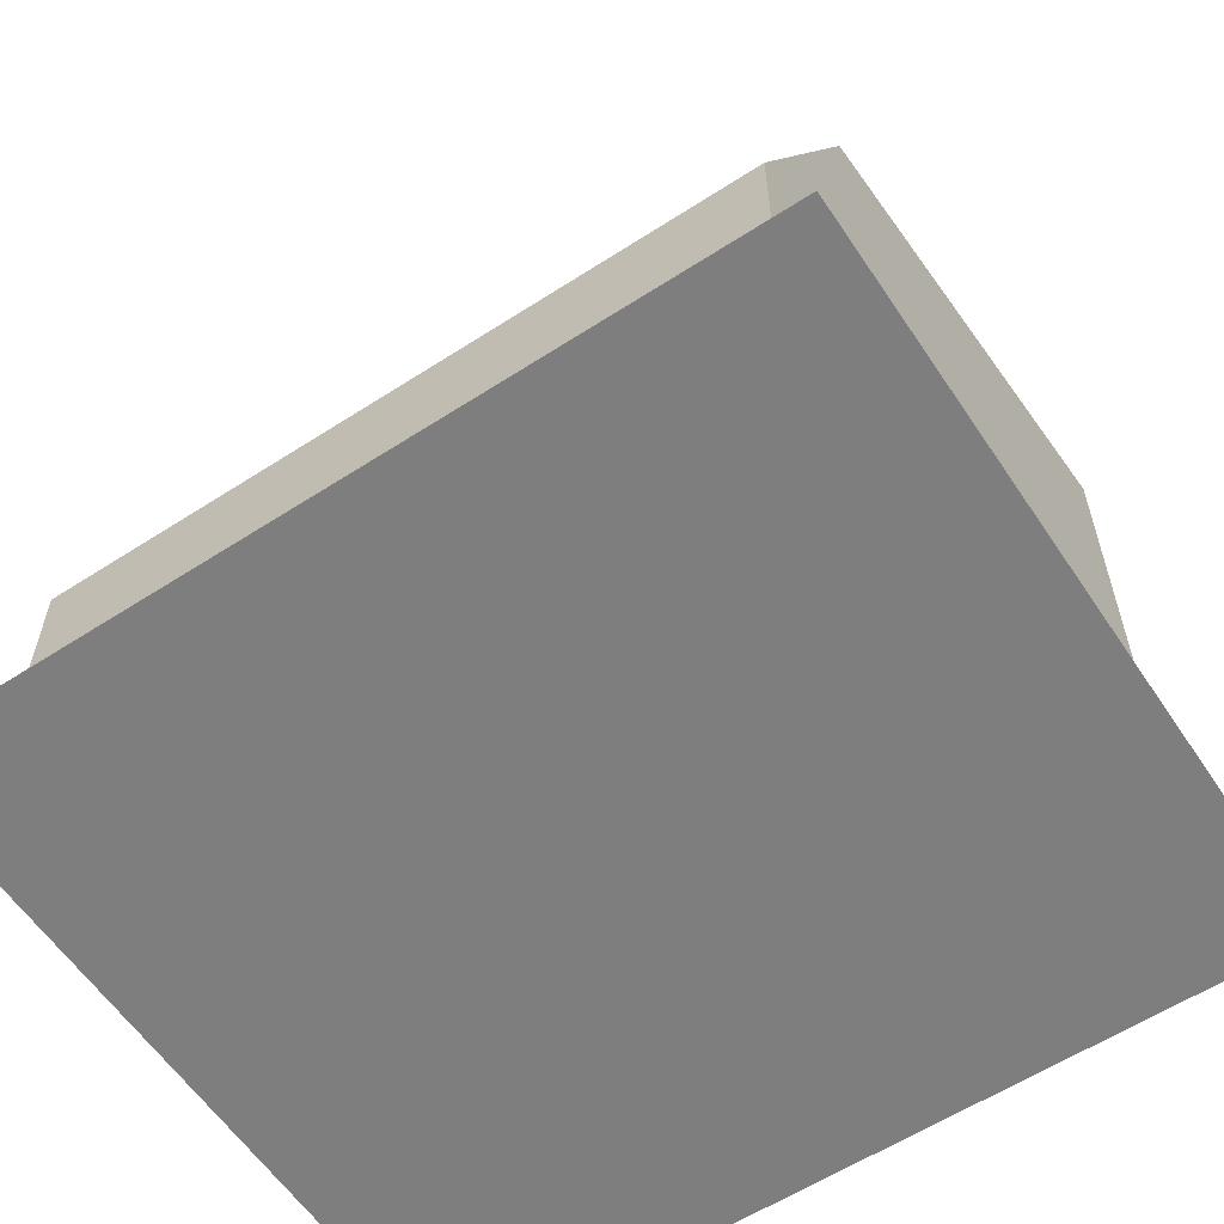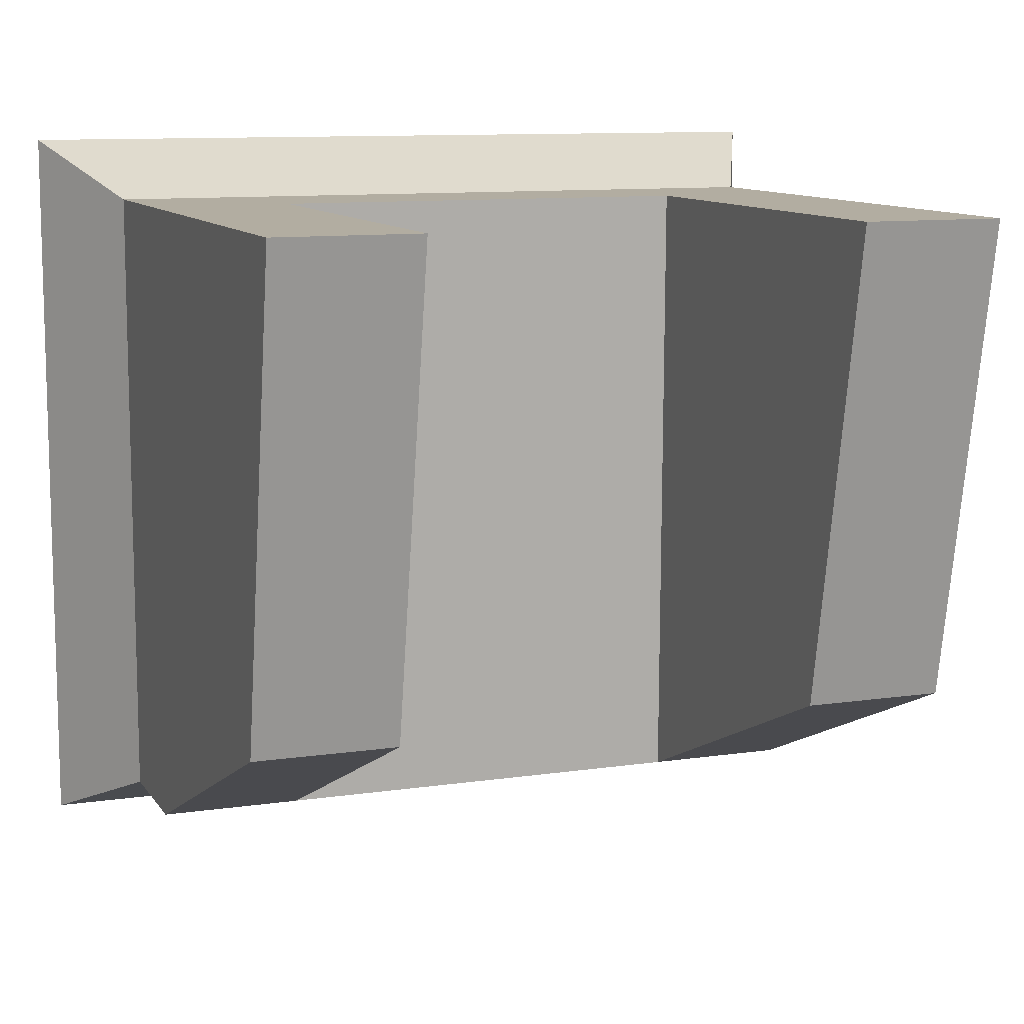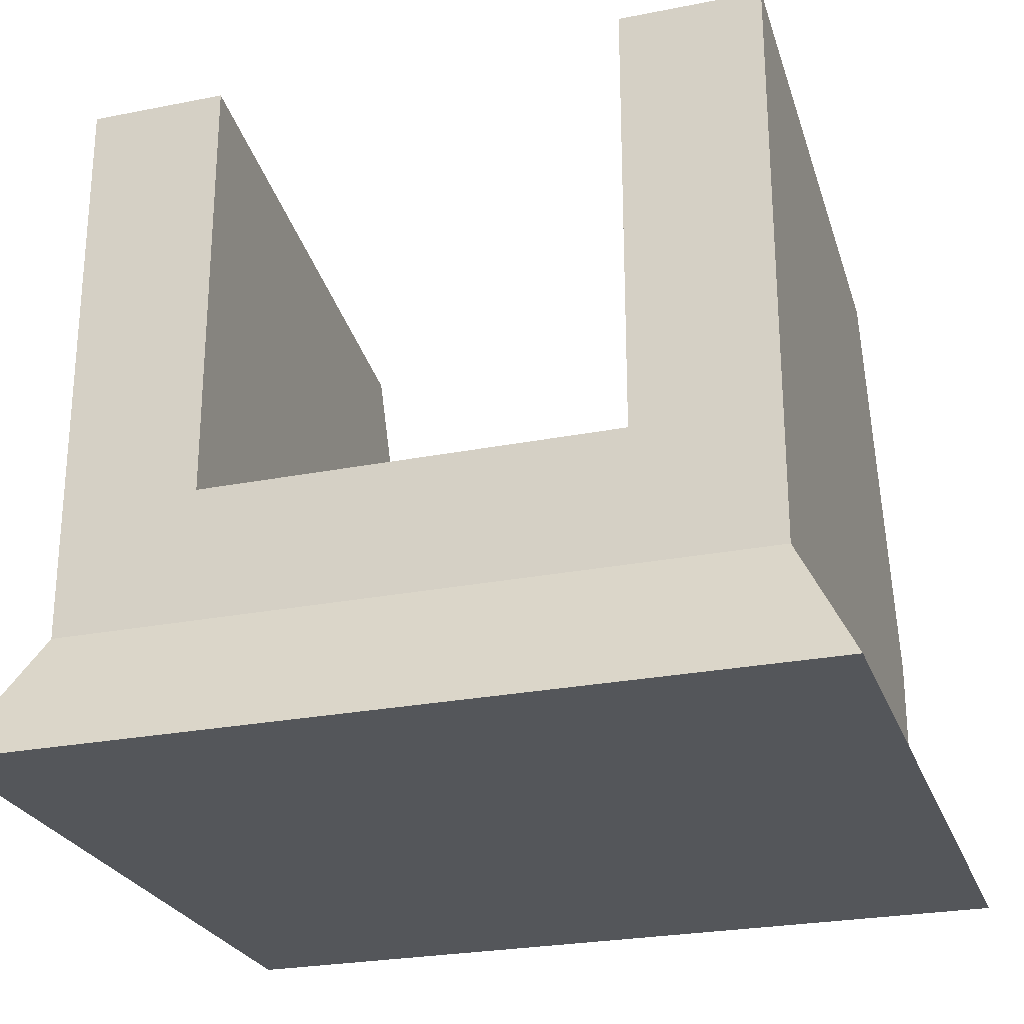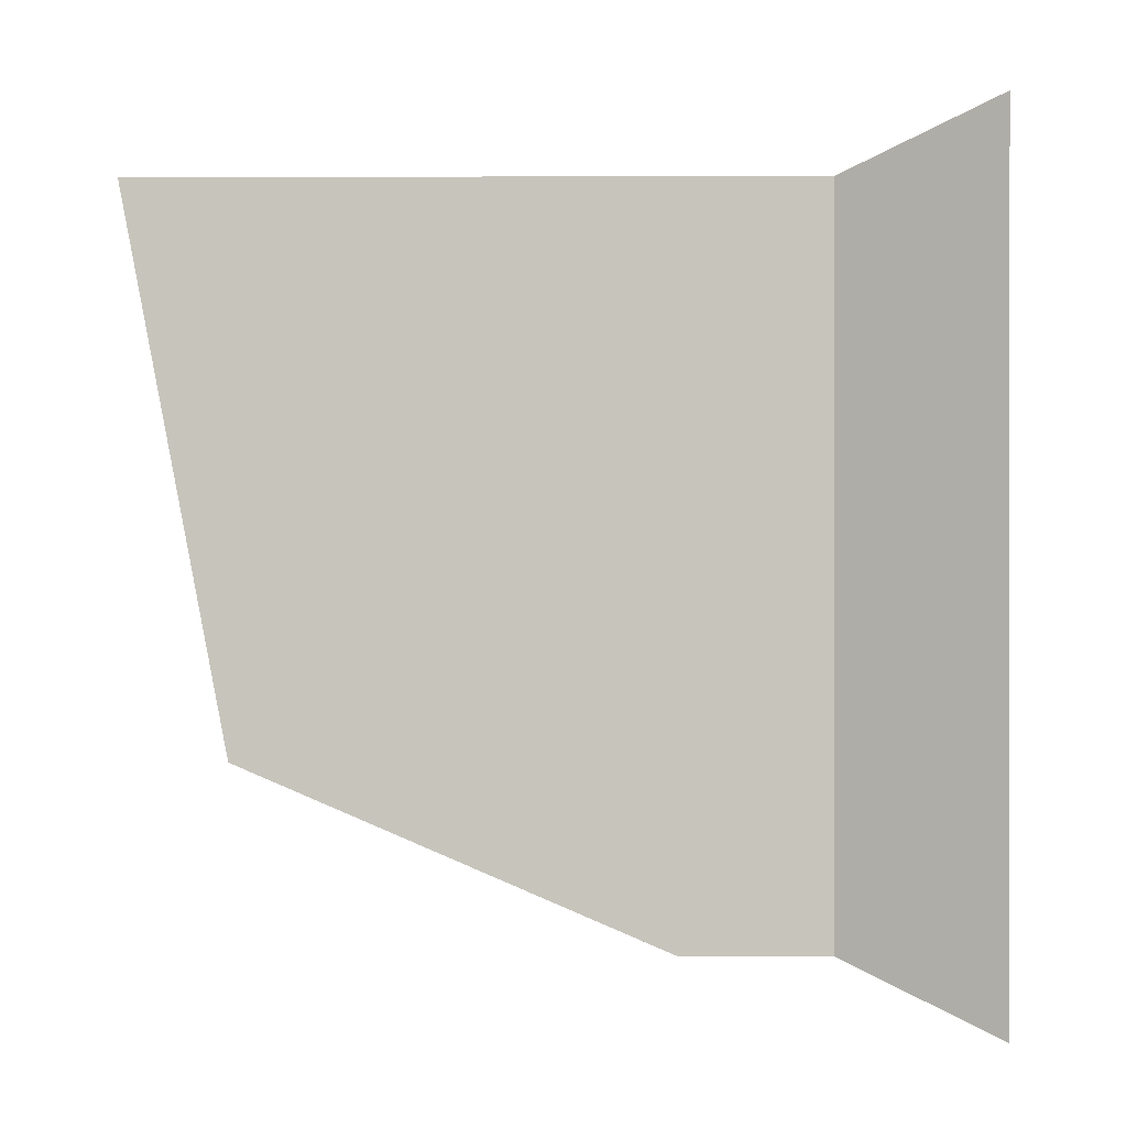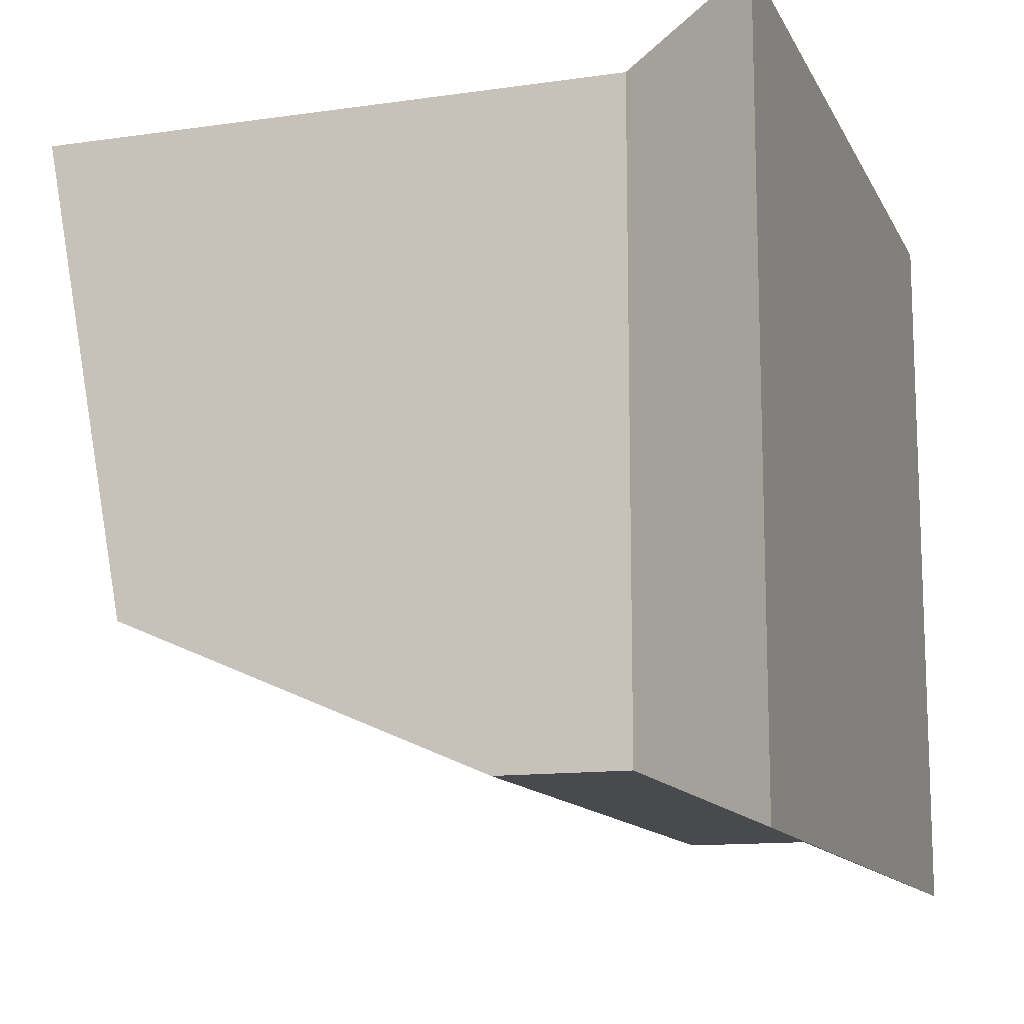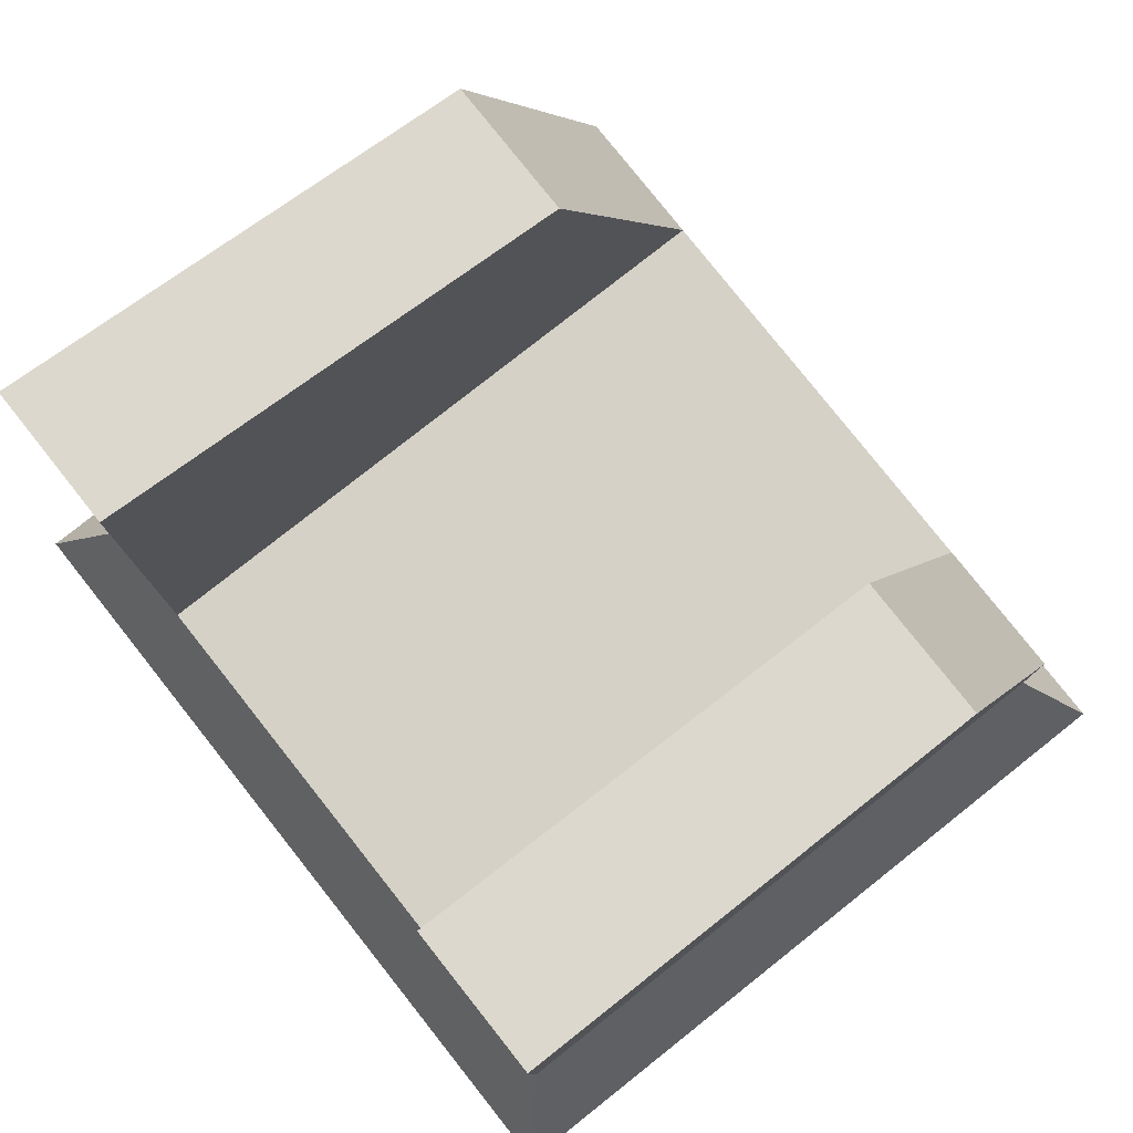
<metadata>
{"format":"obj","ext":"obj","renderer":"f3d","projection":"perspective","resolution":1024,"background":"white","views":[{"elev":-59.4,"azim":-146.4,"up":"+Y"},{"elev":10.5,"azim":159.6,"up":"+Z"},{"elev":-25.6,"azim":17.6,"up":"+Y"},{"elev":0.4,"azim":-89.1,"up":"+Z"},{"elev":-12.8,"azim":-71.6,"up":"+Z"},{"elev":79.3,"azim":51.6,"up":"+Y"}]}
</metadata>
<code>
o Cube_Cube.001
v 0.1611 0.1133 -0.1635
v 0.1611 0.2811 -0.09138
v 0.1611 0.3223 0.1274
v 0.1611 0.1164 0.1274
v -0.09708 0.1164 0.1274
v -0.09708 0.3223 0.1274
v -0.1611 0.3223 0.1274
v -0.1611 0.1164 0.1274
v -0.1611 0.2811 -0.09138
v -0.1611 0.1133 -0.1635
v -0.09818 -0.006007 0.1542
v -0.1907 -0.006007 0.1542
v -0.1907 -0.006007 -0.1902
v -0.09818 -0.006007 -0.1902
v 0.0962 0.3223 0.1274
v 0.0962 0.2811 -0.09138
v -0.09708 0.2811 -0.09138
v 0.1907 -0.006007 0.1542
v 0.09818 -0.006007 0.1542
v 0.09818 -0.006007 -0.1902
v 0.1907 -0.006007 -0.1902
v 0.0962 0.1164 0.1274
v 0.08293 0.05472 0.1274
v -0.08293 0.05472 0.1274
v 0.1611 0.05472 0.1274
v -0.08293 0.05472 -0.1635
v 0.08293 0.05472 -0.1635
v -0.1611 0.05472 -0.1635
v 0.1611 0.05472 -0.1635
v -0.1611 0.05472 0.1274
v 0.0962 0.1133 -0.1635
v -0.09708 0.1133 -0.1635
f 1 2 3 4
f 5 6 7 8
f 8 7 9 10
f 11 12 13 14
f 15 3 2 16
f 7 6 17 9
f 18 19 20 21
f 19 11 14 20
f 4 3 15 22
f 19 23 24 11
f 18 25 23 19
f 14 26 27 20
f 13 28 26 14
f 20 27 29 21
f 12 30 28 13
f 11 24 30 12
f 21 29 25 18
f 31 22 15 16
f 32 17 6 5
f 5 22 31 32
f 31 16 2 1
f 10 9 17 32
f 23 22 5 24
f 25 4 22 23
f 26 32 31 27
f 28 10 32 26
f 27 31 1 29
f 30 8 10 28
f 24 5 8 30
f 29 1 4 25

</code>
